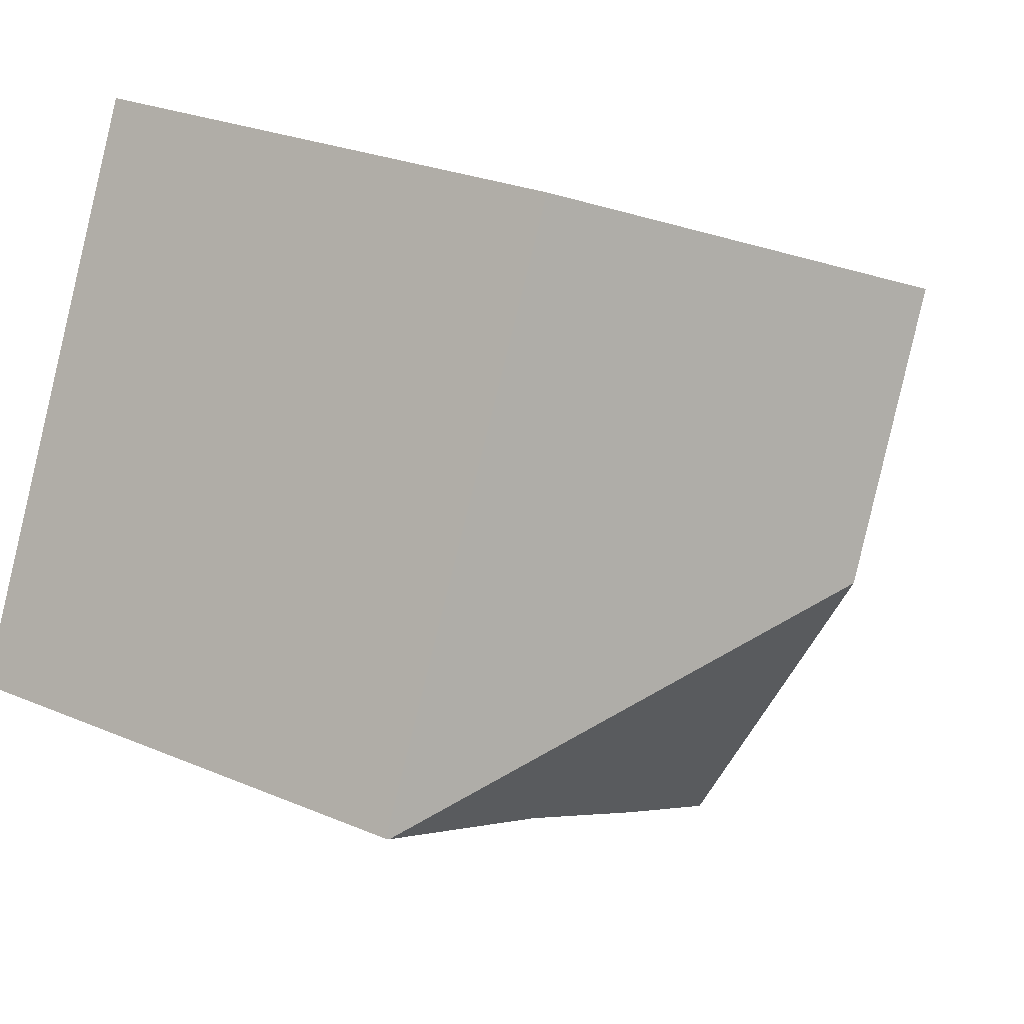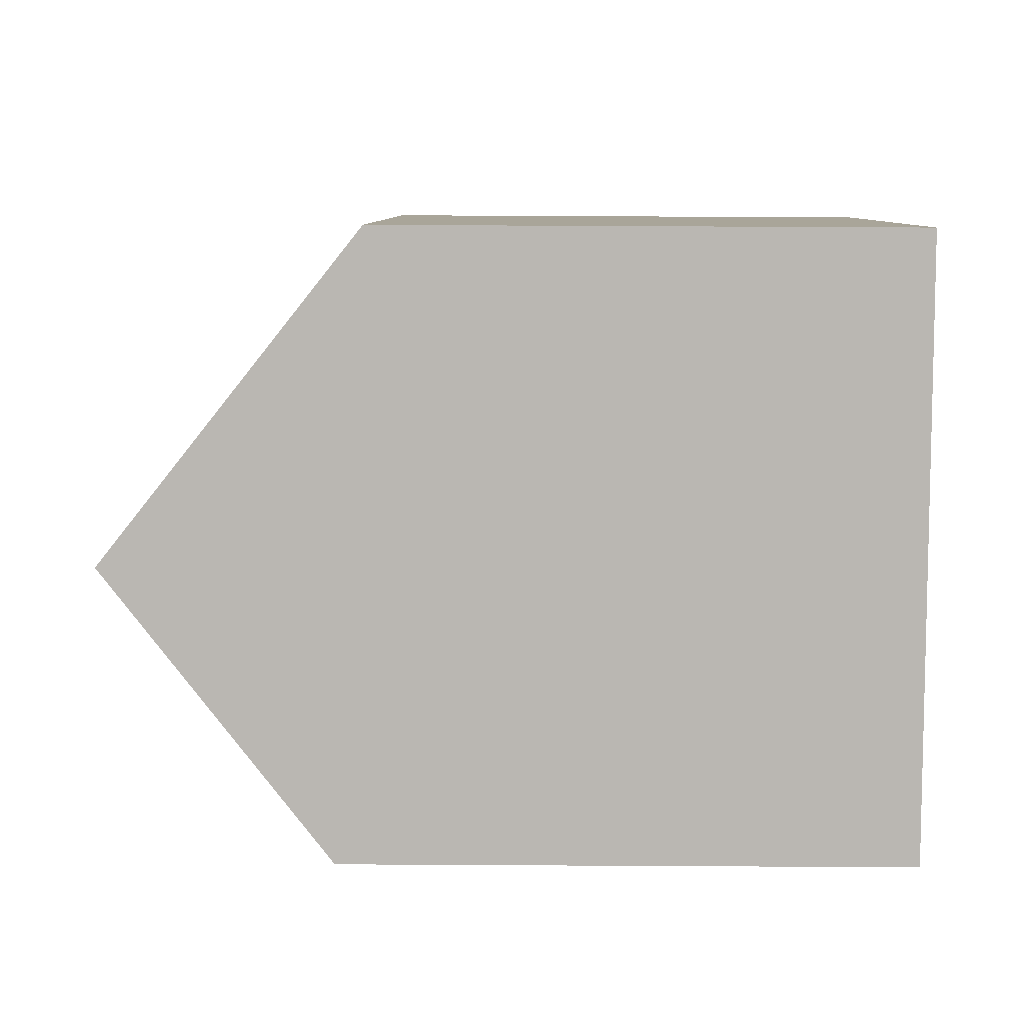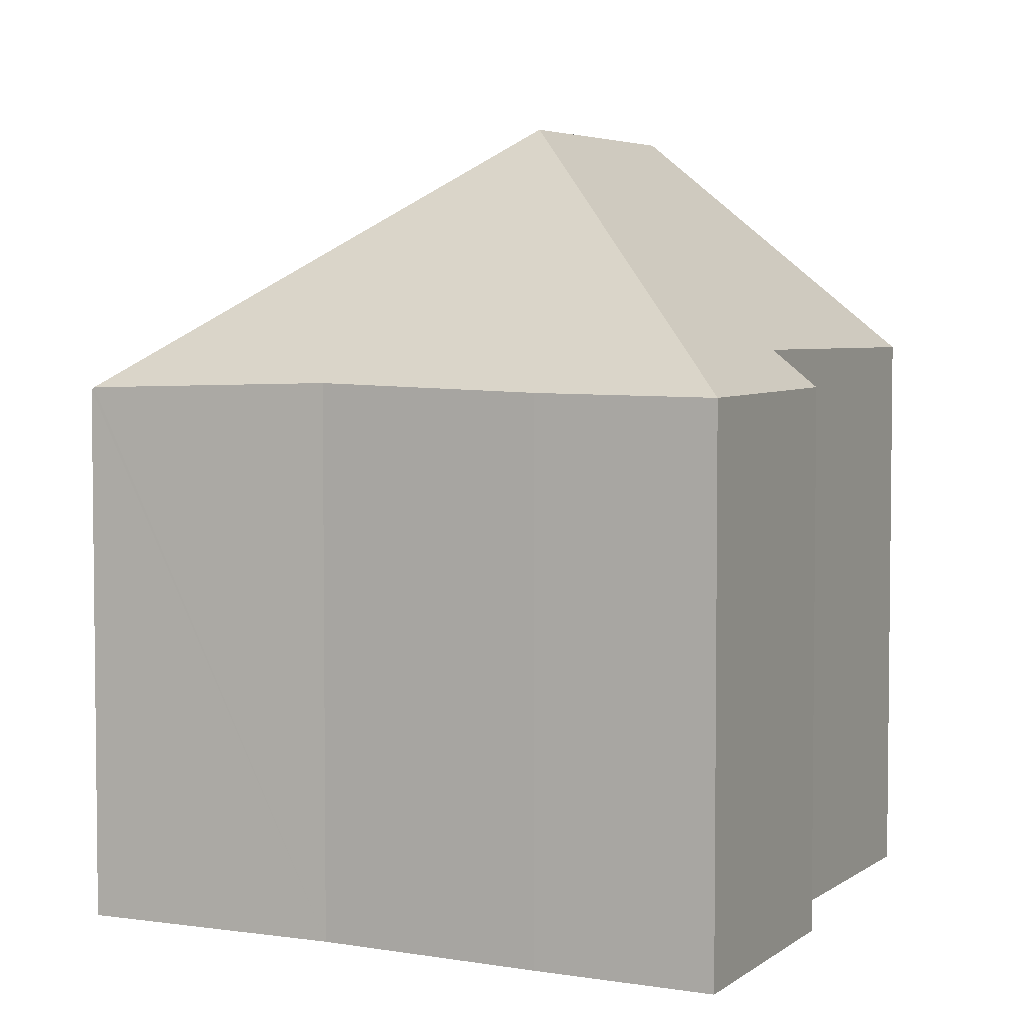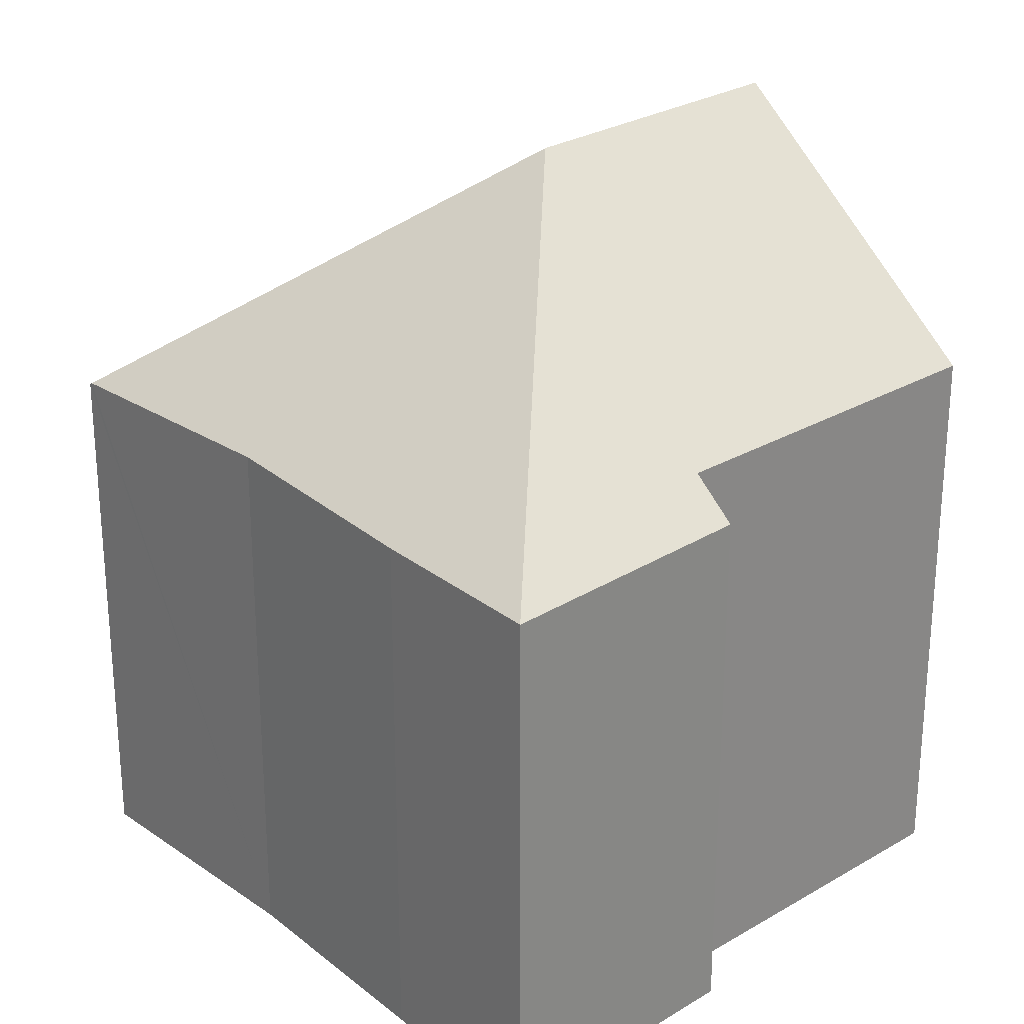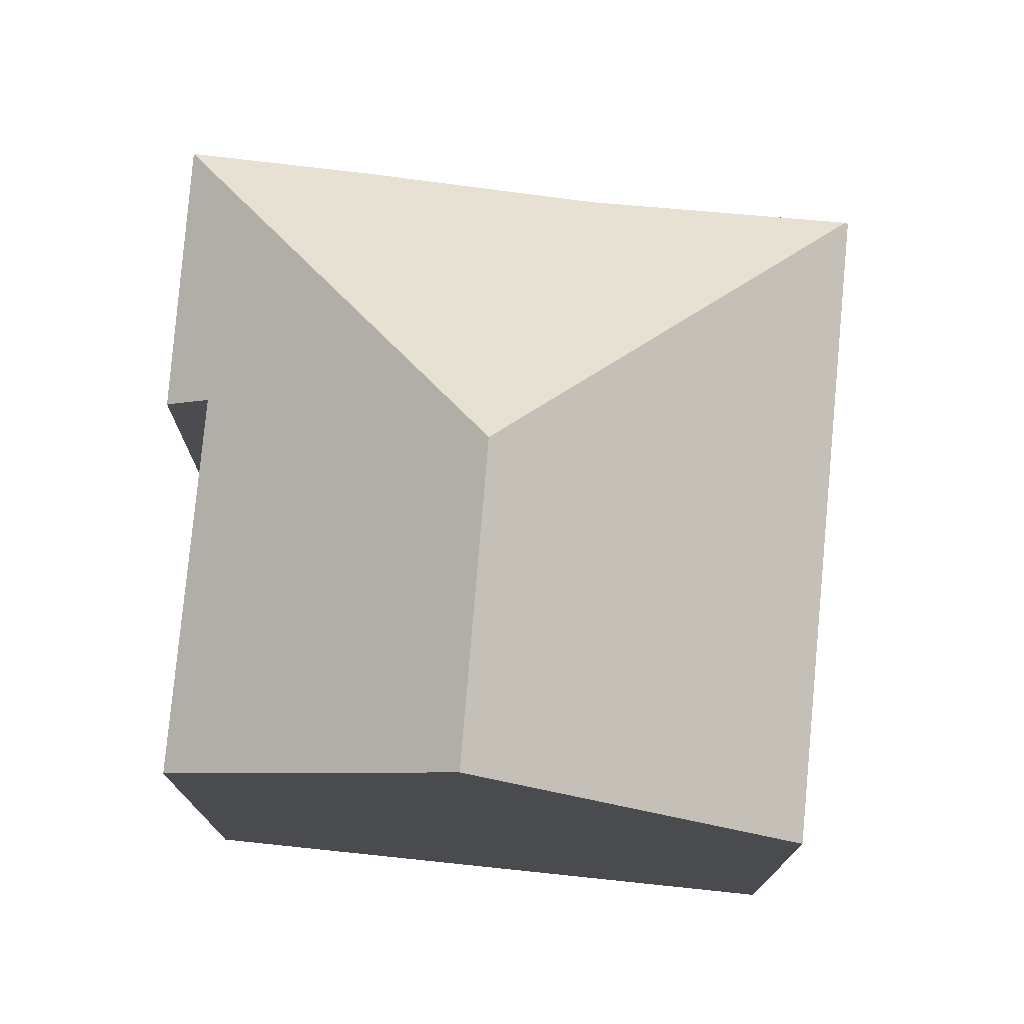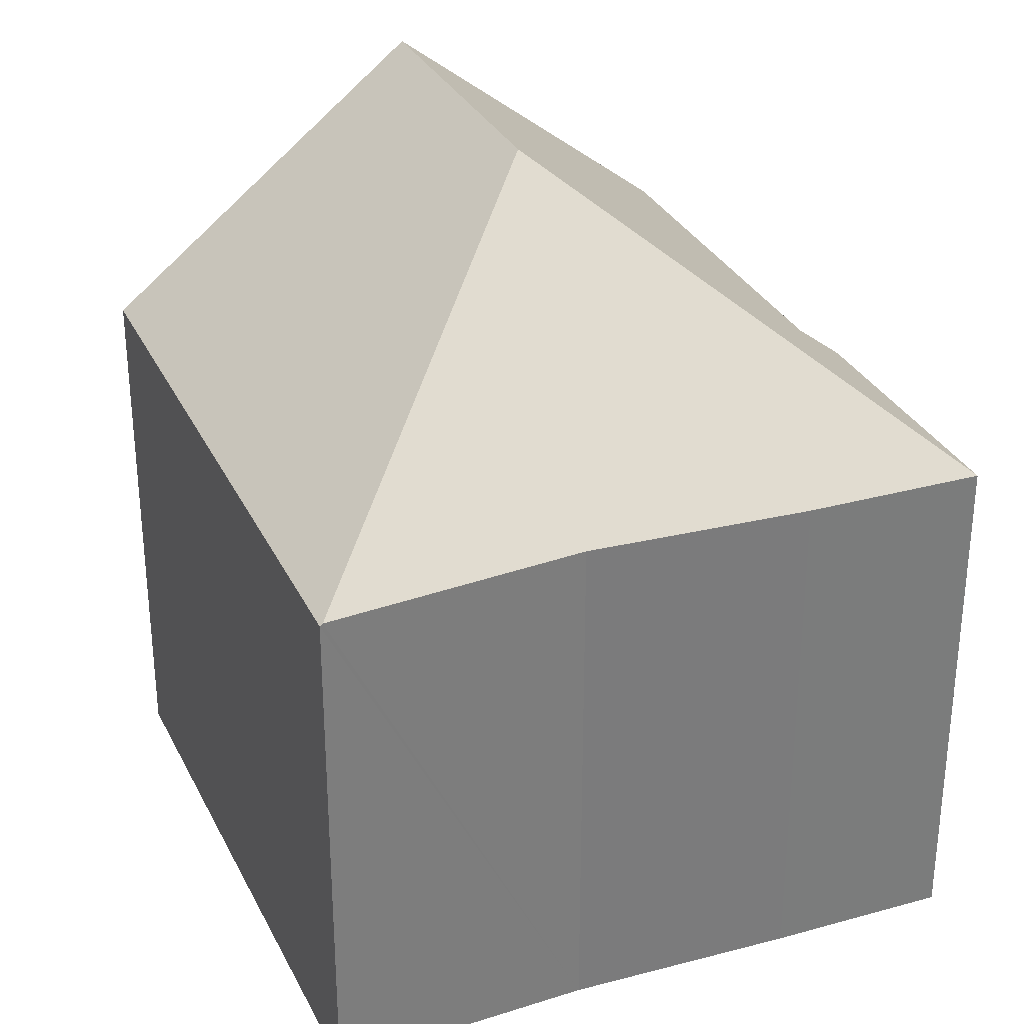
<metadata>
{"format":"obj","ext":"obj","renderer":"f3d","projection":"perspective","resolution":1024,"background":"white","views":[{"elev":26.0,"azim":124.1,"up":"+Z"},{"elev":73.1,"azim":-89.7,"up":"+Z"},{"elev":4.4,"azim":-177.5,"up":"+Y"},{"elev":27.1,"azim":-156.1,"up":"+Y"},{"elev":76.6,"azim":-18.6,"up":"+Y"},{"elev":32.1,"azim":132.8,"up":"+Y"}]}
</metadata>
<code>
v  12.5 8.106 -4.944
v  8.549 8.207 3.908
v  12.54 8.071 -4.926
v  5.846 12.12 -2.408
v  4.019 12.12 1.837
v  8.848 8.218 -6.489
v  5.725 8.13 -8.068
v  3.234 8.105 -9.263
v  2.281 8.682 -5.193
v  1.656 8.138 -5.492
v  0 8.649 5.296e-16
v  2.281 3.18e-16 -5.193
v  1.656 3.363e-16 -5.492
v  0 0 0
v  8.549 -2.393e-16 3.908
v  4.019 -1.125e-16 1.837
v  3.234 5.672e-16 -9.263
v  12.54 3.016e-16 -4.926
v  8.848 3.973e-16 -6.489
v  12.5 3.027e-16 -4.944
v  5.725 4.94e-16 -8.068
g defaultobject
f 1 2 3
f 2 1 4
f 2 4 5
f 1 6 4
f 7 4 6
f 8 4 7
f 8 9 4
f 9 8 10
f 4 9 11
f 4 11 5
f 10 12 9
f 12 10 13
f 11 2 5
f 2 11 14
f 2 14 15
f 15 14 16
f 12 11 9
f 11 12 14
f 8 13 10
f 13 8 17
f 15 3 2
f 3 15 18
f 1 19 6
f 19 1 3
f 19 3 18
f 19 18 20
f 19 7 6
f 7 19 21
f 21 8 7
f 8 21 17
f 17 12 13
f 12 16 14
f 16 12 15
f 15 12 18
f 18 12 19
f 19 12 17
f 19 17 21

</code>
